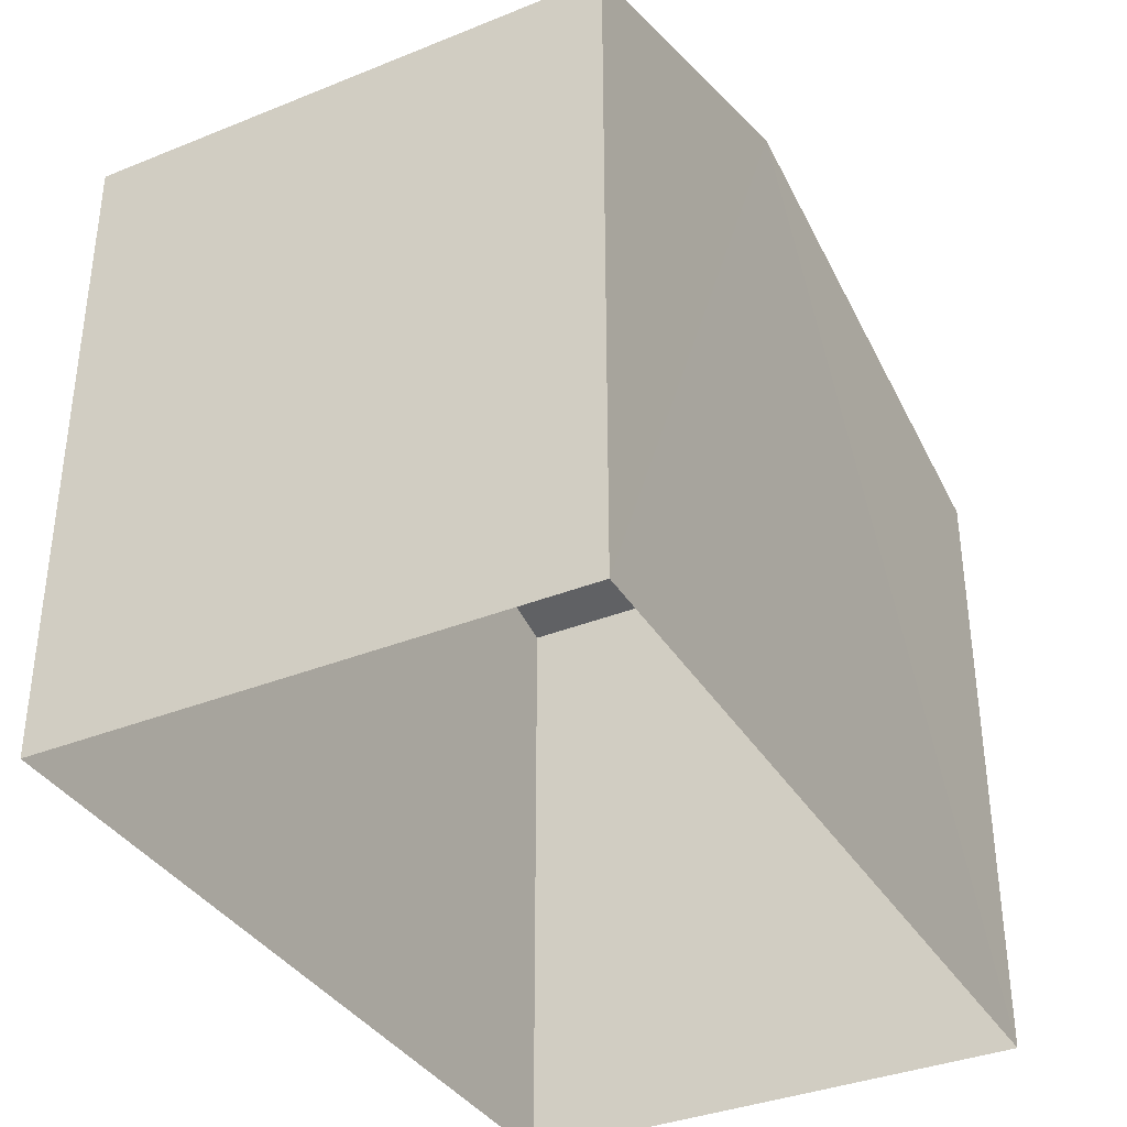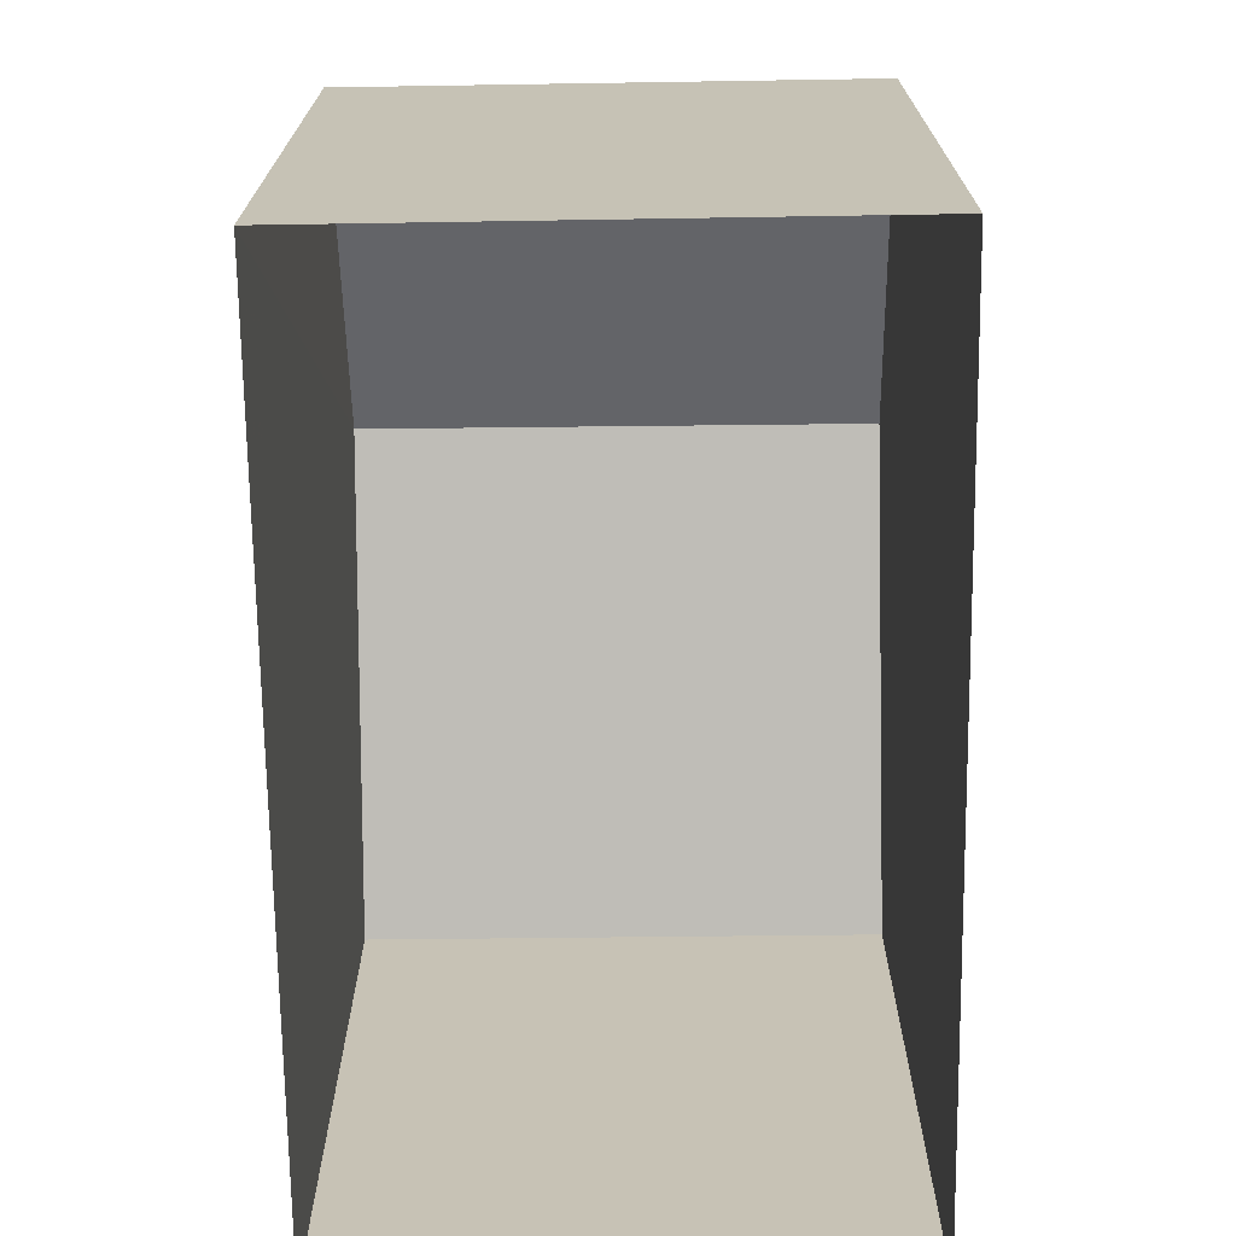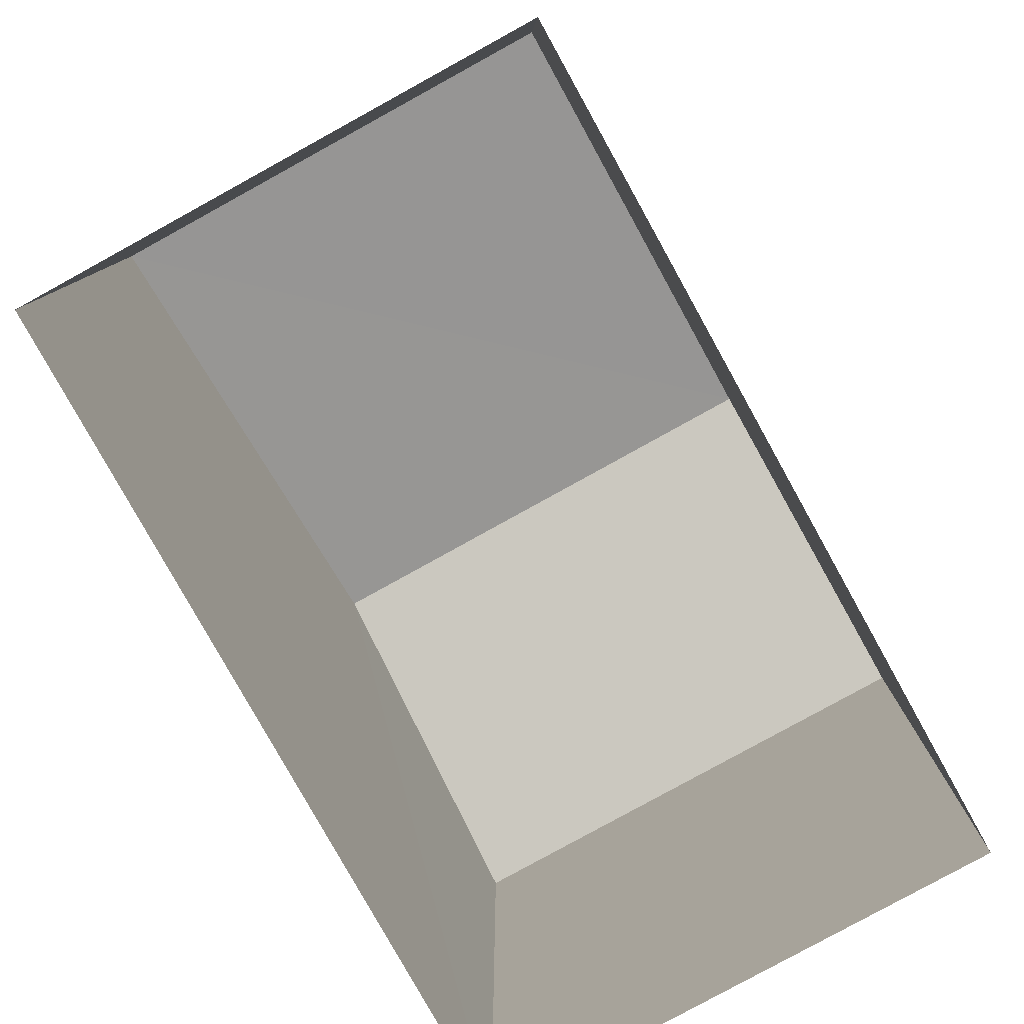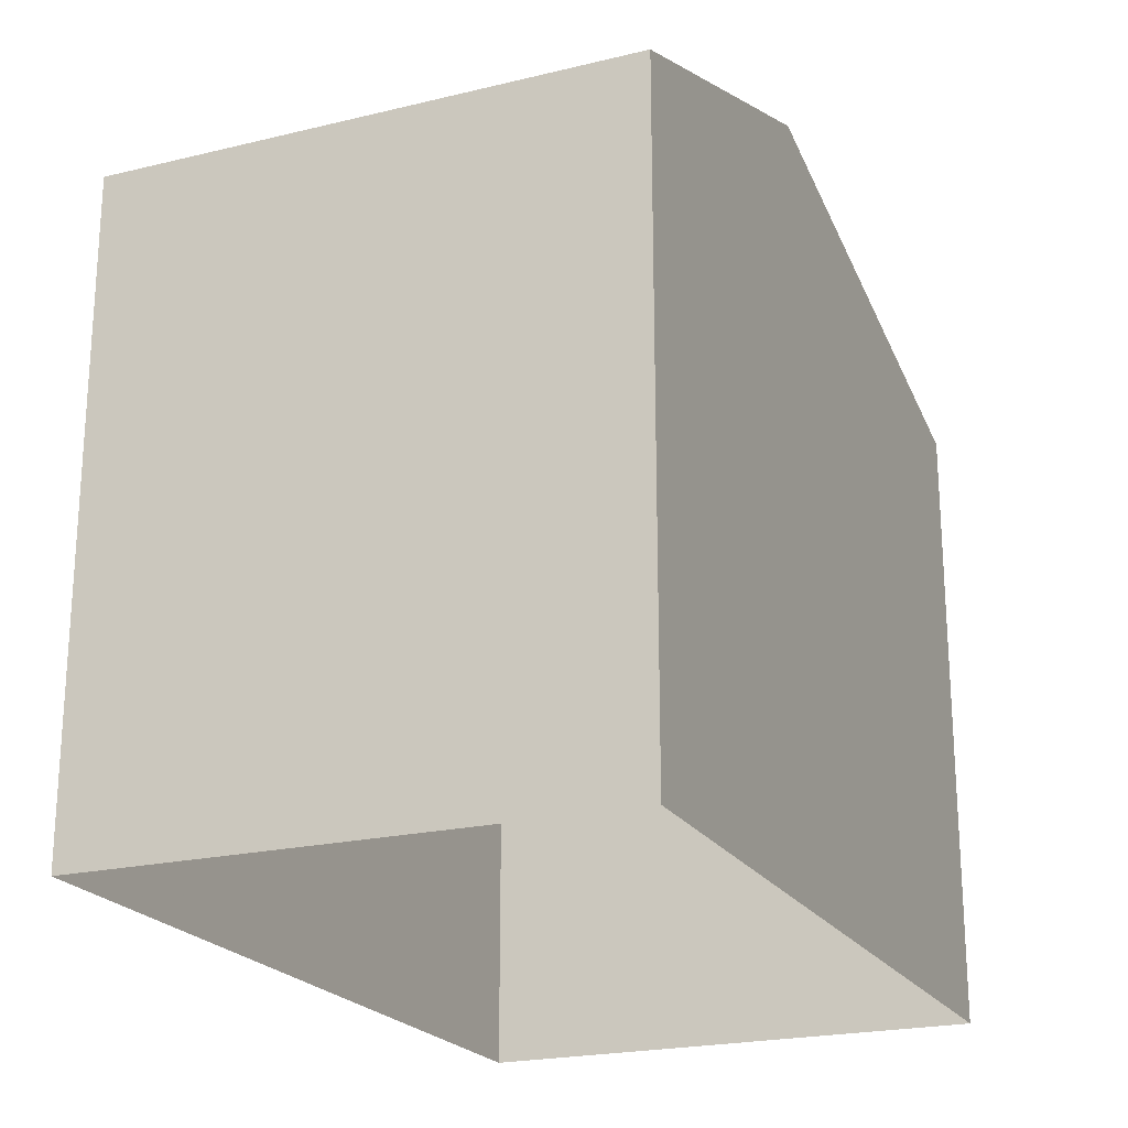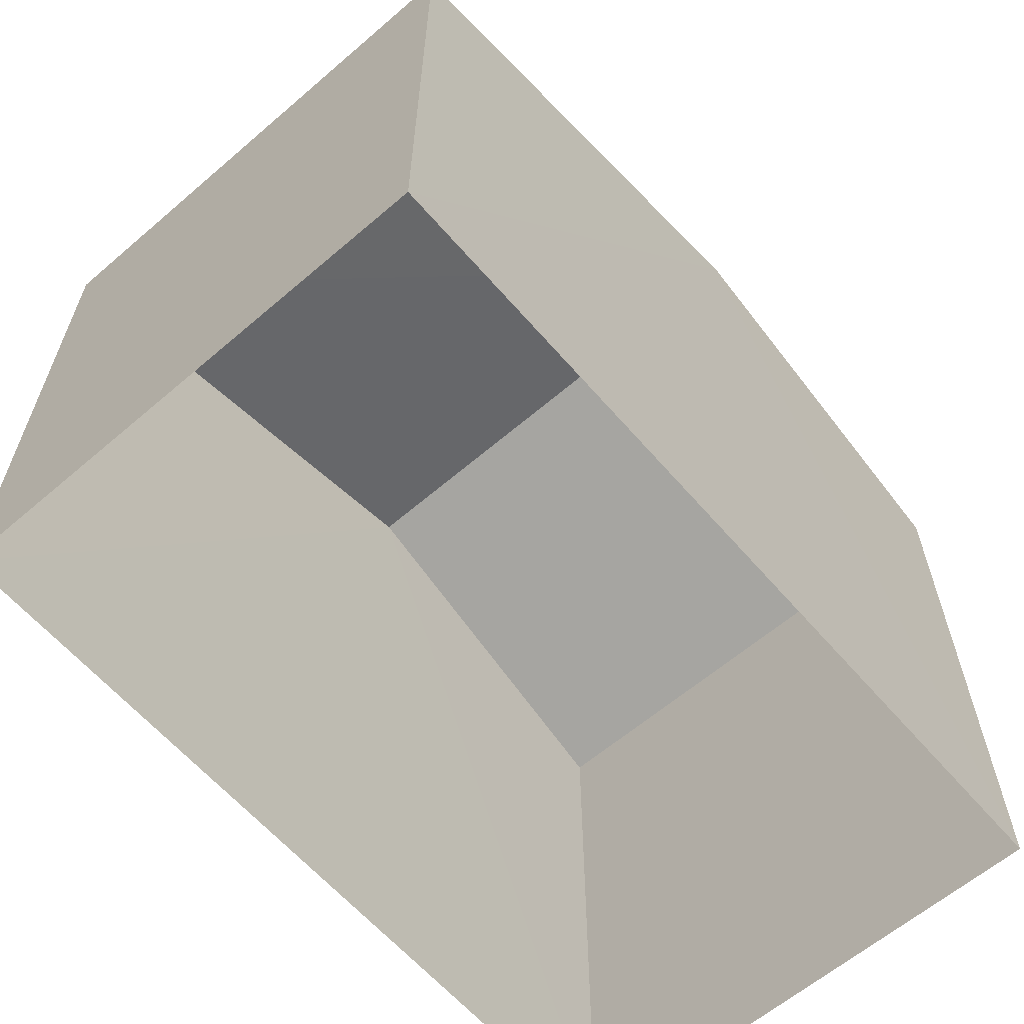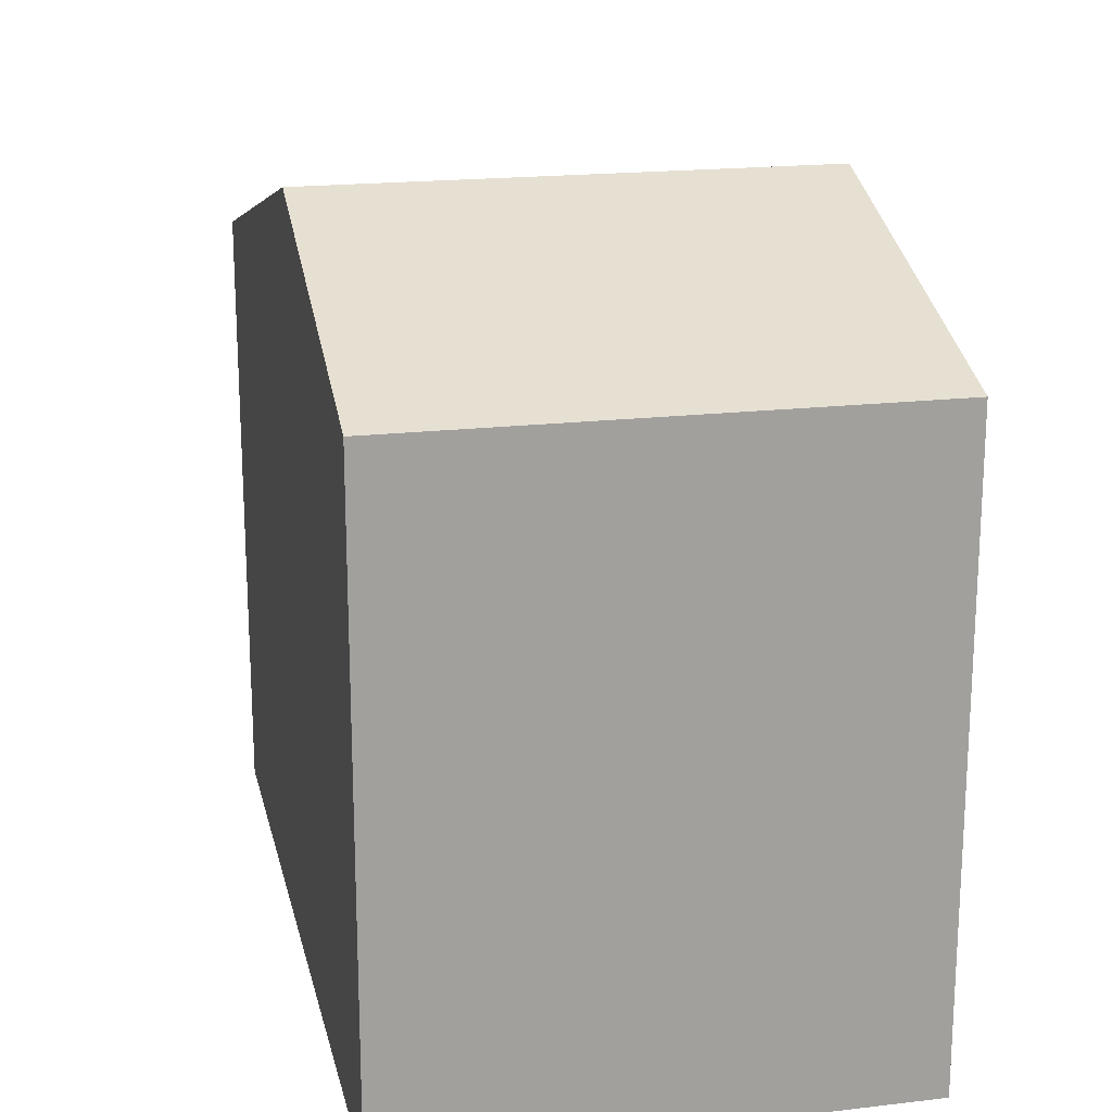
<metadata>
{"format":"obj","ext":"obj","renderer":"f3d","projection":"perspective","resolution":1024,"background":"white","views":[{"elev":-36.4,"azim":-63.9,"up":"+Z"},{"elev":-70.9,"azim":-90.9,"up":"+Z"},{"elev":-79.7,"azim":117.3,"up":"+Z"},{"elev":-21.6,"azim":-68.4,"up":"+Z"},{"elev":-62.4,"azim":129.2,"up":"+Z"},{"elev":18.6,"azim":-104.2,"up":"+Z"}]}
</metadata>
<code>
v -3.719e+05 -1.047e+05 28.47
v -3.719e+05 -1.047e+05 28.47
v -3.719e+05 -1.047e+05 28.47
v -3.719e+05 -1.047e+05 28.47
v -3.719e+05 -1.047e+05 36.25
v -3.719e+05 -1.047e+05 34.97
v -3.719e+05 -1.047e+05 36.25
v -3.719e+05 -1.047e+05 34.97
v -3.719e+05 -1.047e+05 34.97
v -3.719e+05 -1.047e+05 34.97
f 1 2 3
f 4 1 3
f 5 6 7
f 5 8 6
f 9 10 5
f 7 9 5
f 10 3 5
f 3 2 5
f 2 8 5
f 8 2 1
f 6 8 1
f 9 4 3
f 10 9 3
f 6 1 7
f 1 4 7
f 4 9 7

</code>
